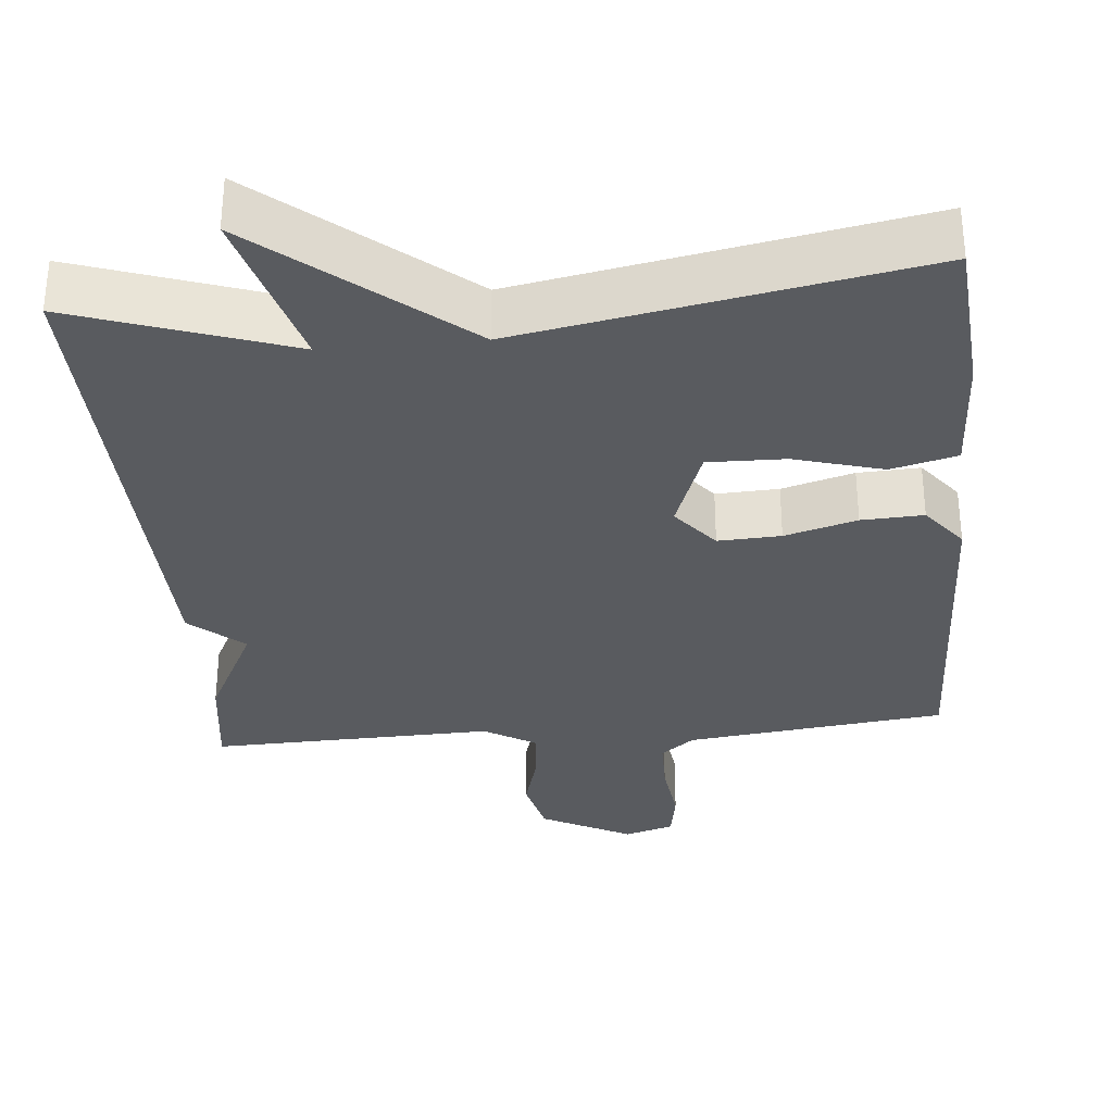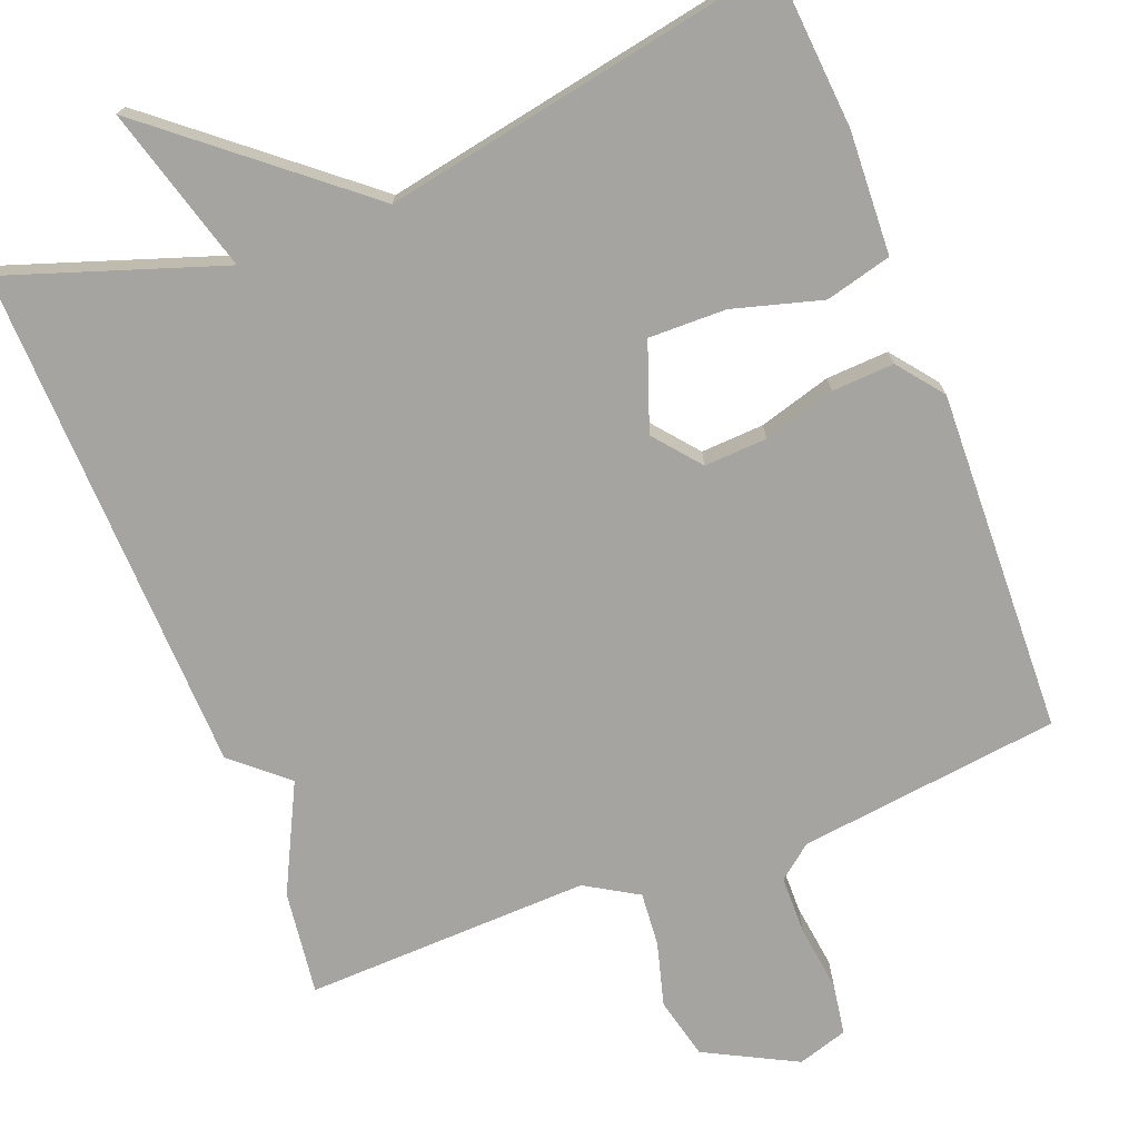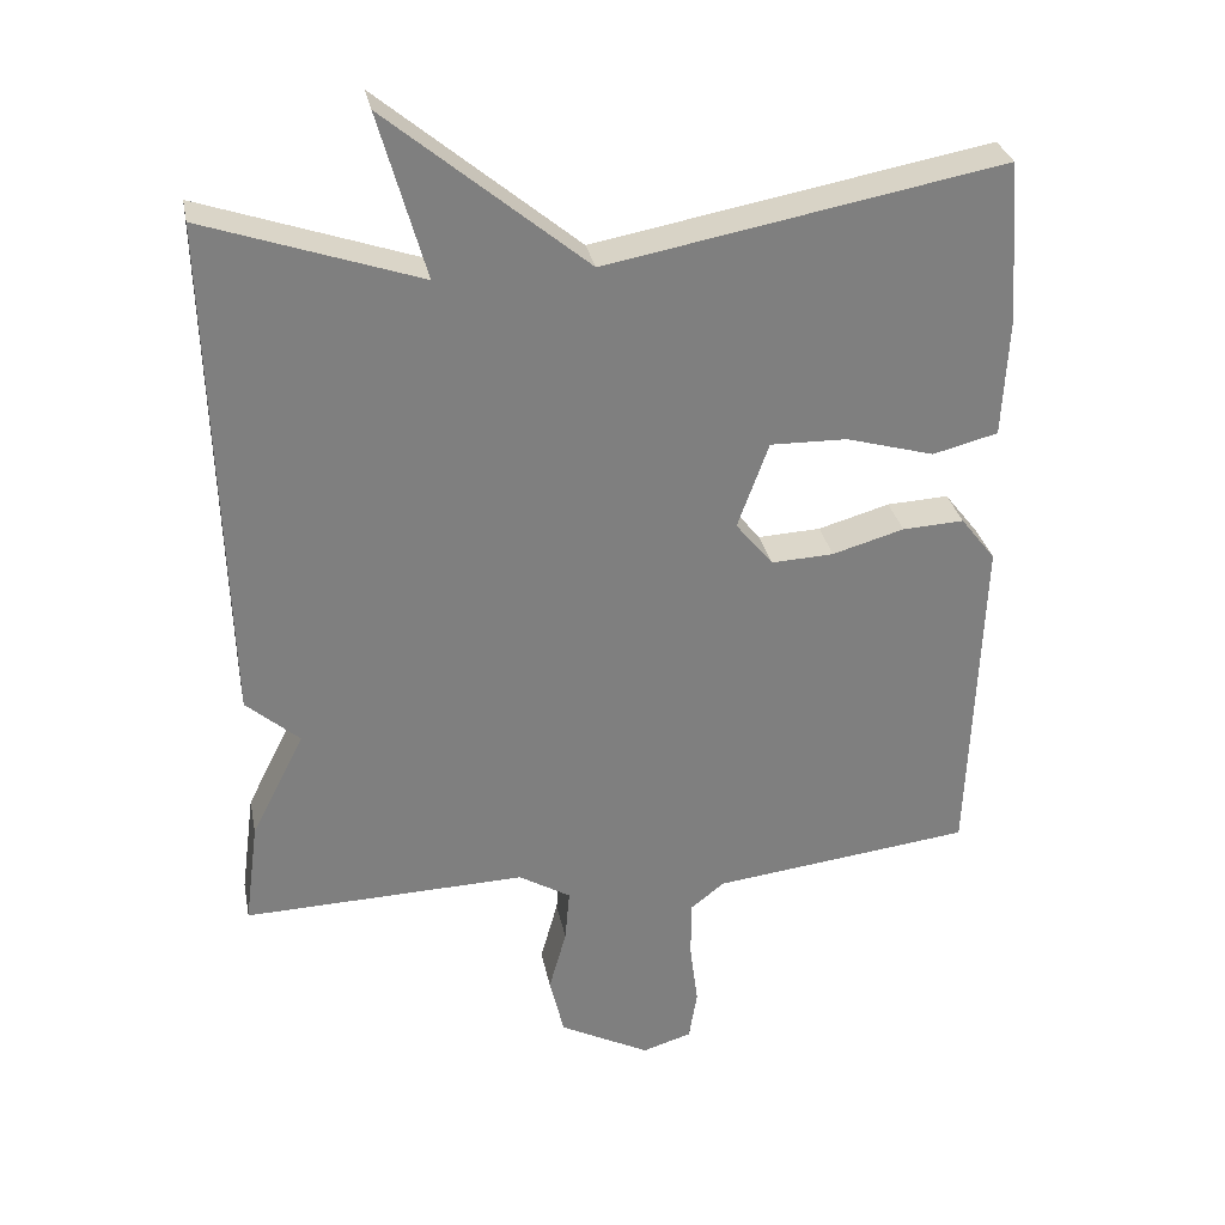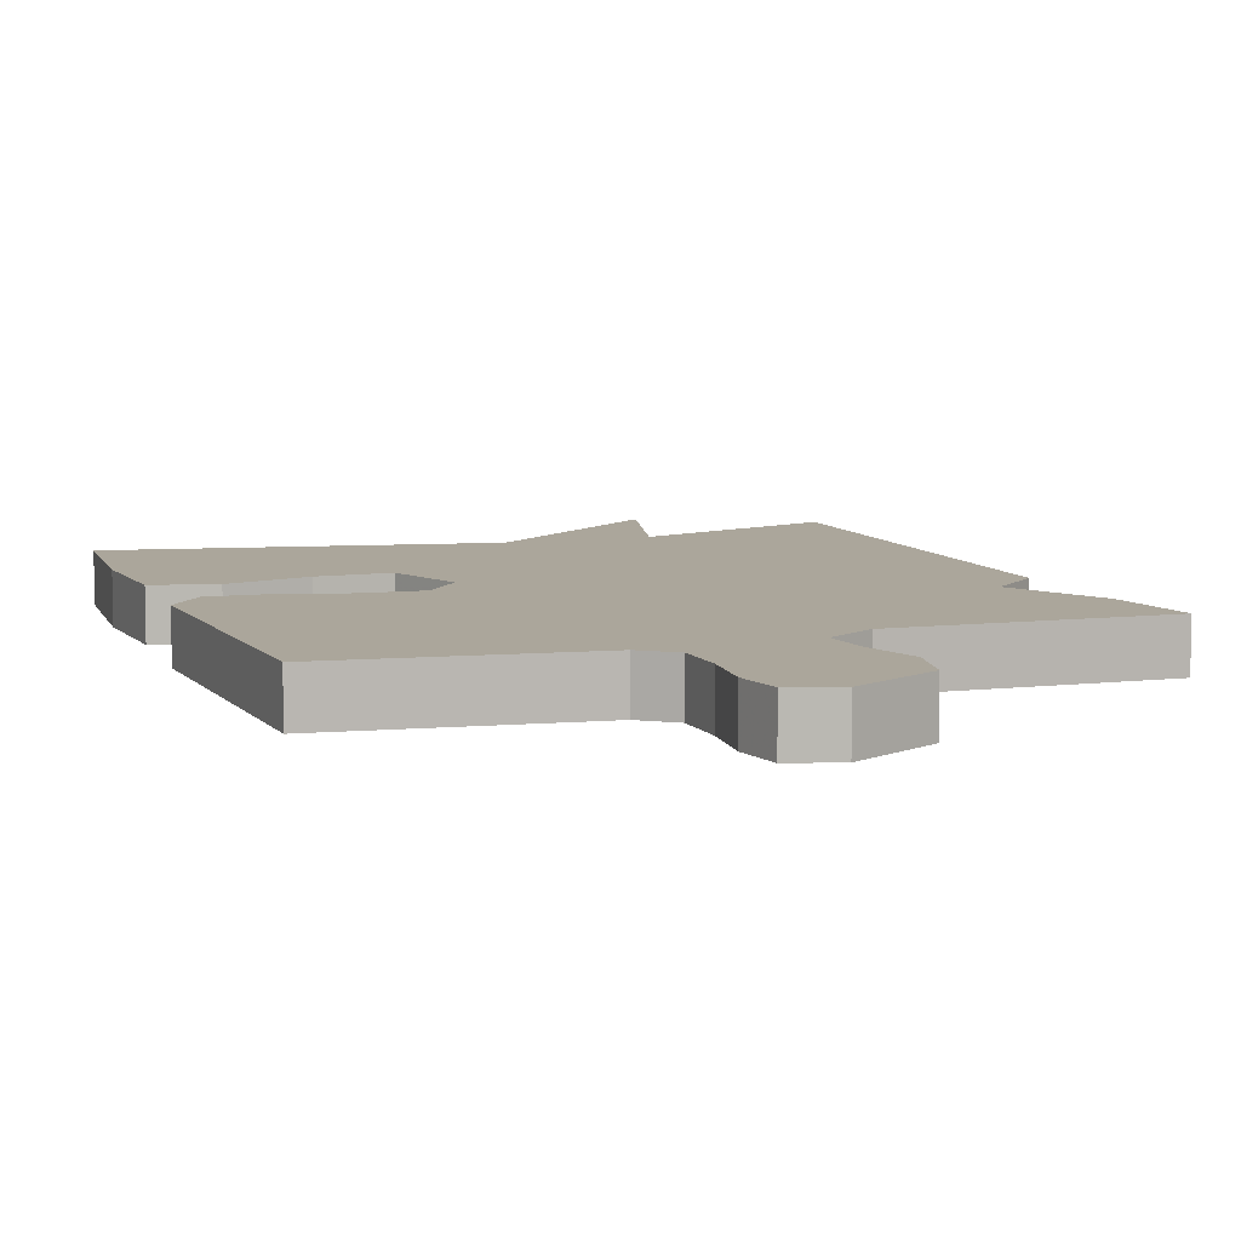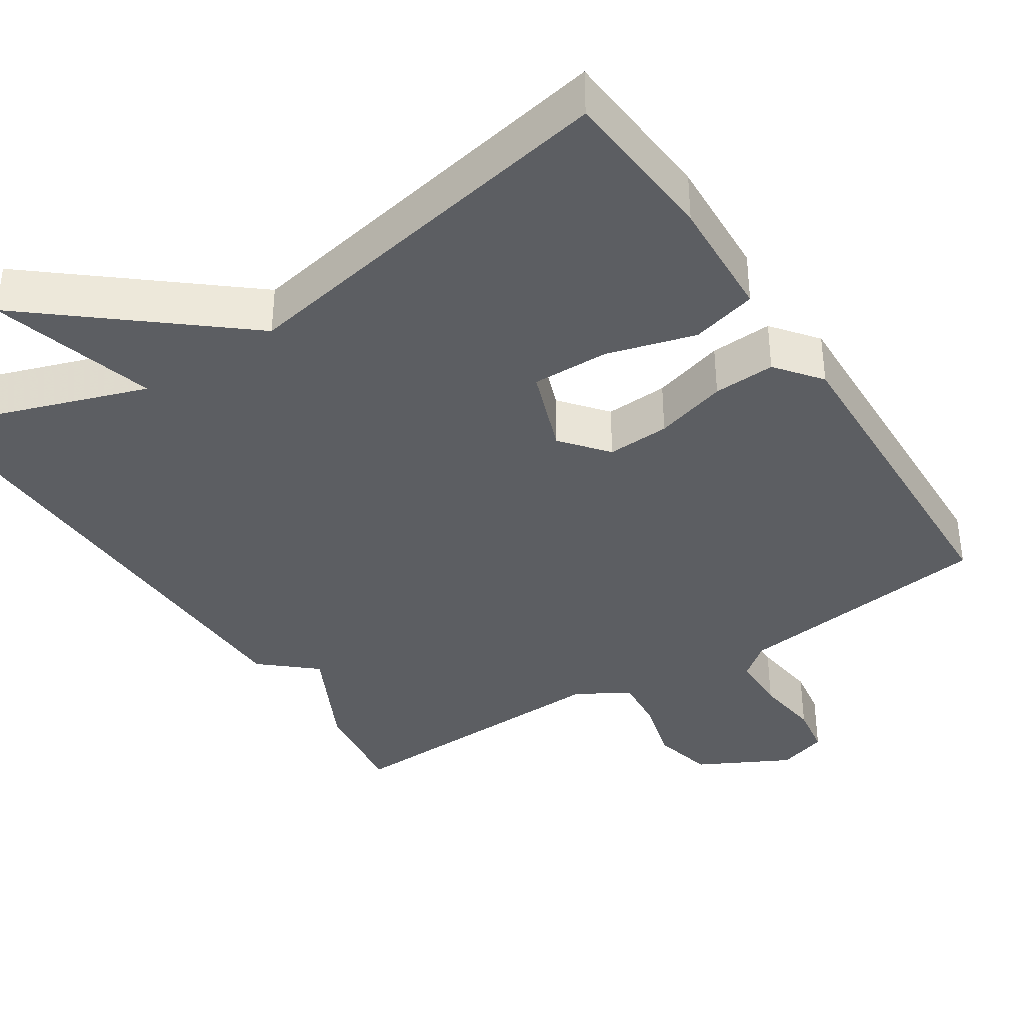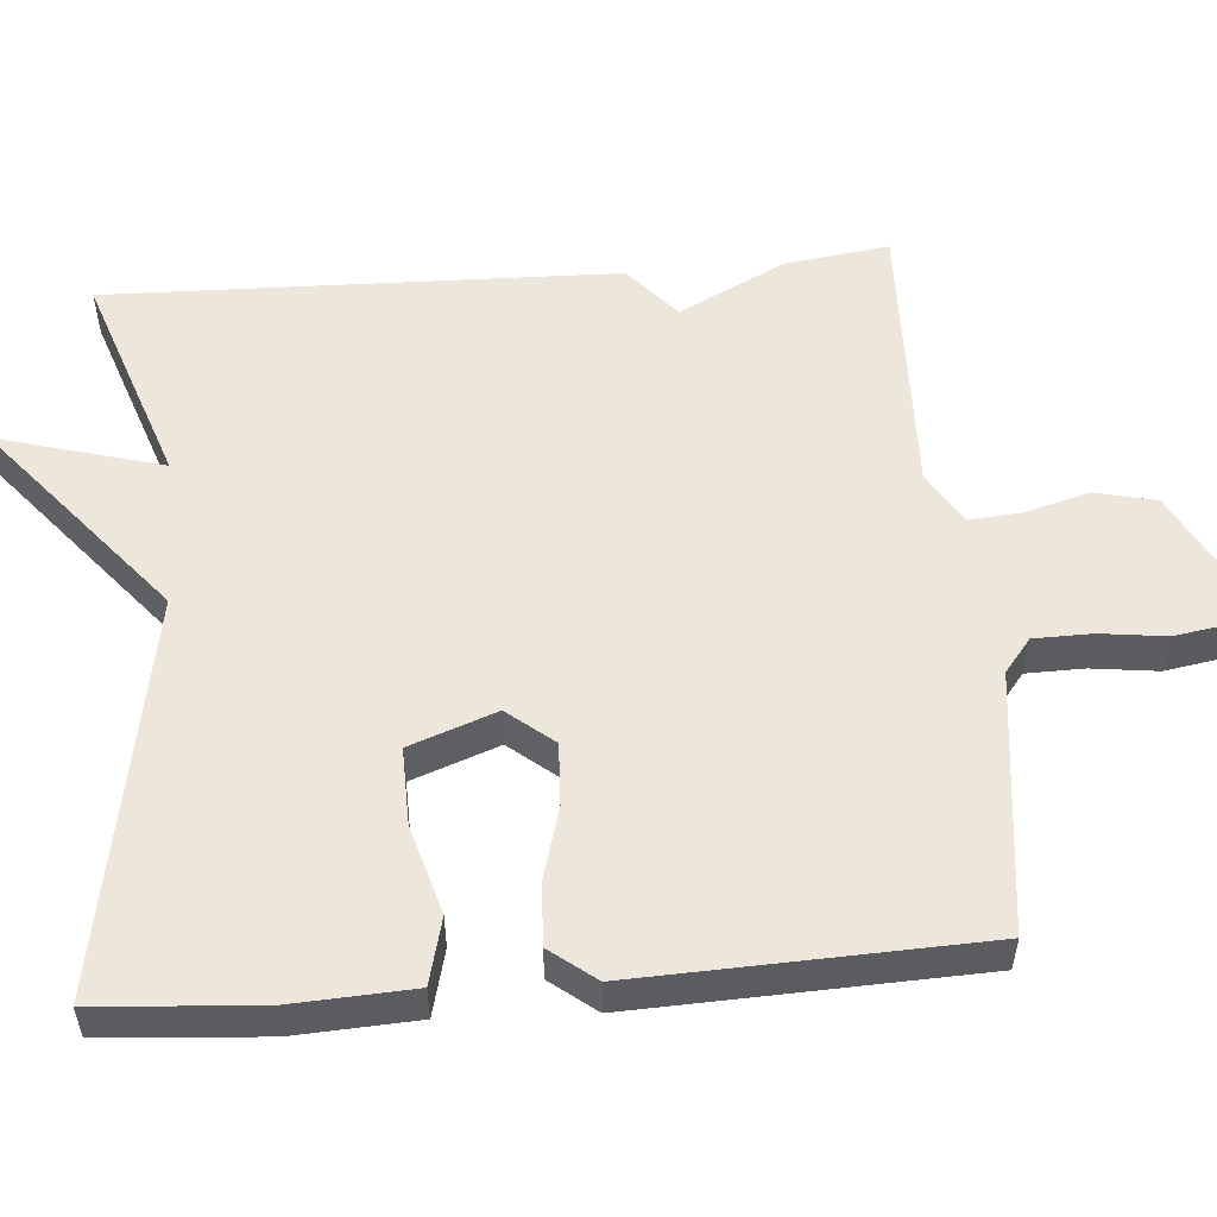
<metadata>
{"format":"obj","ext":"obj","renderer":"f3d","projection":"perspective","resolution":1024,"background":"white","views":[{"elev":-32.5,"azim":5.2,"up":"+Y"},{"elev":-73.4,"azim":21.4,"up":"+Y"},{"elev":30.7,"azim":-11.1,"up":"+Z"},{"elev":7.9,"azim":159.8,"up":"+Y"},{"elev":-38.1,"azim":33.1,"up":"+Y"},{"elev":54.1,"azim":85.3,"up":"+Y"}]}
</metadata>
<code>
v 0.5 0.07 -0.5
v 0.159 0.07 -0.541
v 0.115 0.07 -0.576
v 0.114 0.07 -0.652
v 0.125 0.07 -0.738
v 0.114 0.07 -0.805
v 0.049 0.07 -0.825
v -0.07 0.07 -0.763
v -0.089 0.07 -0.683
v -0.066 0.07 -0.6
v -0.06 0.07 -0.53
v -0.128 0.07 -0.489
v -0.5 0.07 -0.5
v -0.482 0.07 -0.364
v -0.412 0.07 -0.225
v -0.482 0.07 -0.164
v -0.5 0.07 0.5
v -0.219 0.07 0.404
v -0.28 0.07 0.62
v -0.019 0.07 0.404
v 0.5 0.07 0.5
v 0.516 0.07 0.29
v 0.508 0.07 0.13
v 0.422 0.07 0.108
v 0.306 0.07 0.141
v 0.205 0.07 0.143
v 0.164 0.07 0.03
v 0.213 0.07 -0.03
v 0.295 0.07 -0.026
v 0.389 0.07 0.001
v 0.47 0.07 0.005
v 0.516 0.07 -0.054
v 0.5 0 -0.5
v 0.159 0 -0.541
v 0.115 0 -0.576
v 0.114 0 -0.652
v 0.125 0 -0.738
v 0.114 0 -0.805
v 0.049 0 -0.825
v -0.07 0 -0.763
v -0.089 0 -0.683
v -0.066 0 -0.6
v -0.06 0 -0.53
v -0.128 0 -0.489
v -0.5 0 -0.5
v -0.482 0 -0.364
v -0.412 0 -0.225
v -0.482 0 -0.164
v -0.5 0 0.5
v -0.219 0 0.404
v -0.28 0 0.62
v -0.019 0 0.404
v 0.5 0 0.5
v 0.516 0 0.29
v 0.508 0 0.13
v 0.422 0 0.108
v 0.306 0 0.141
v 0.205 0 0.143
v 0.164 0 0.03
v 0.213 0 -0.03
v 0.295 0 -0.026
v 0.389 0 0.001
v 0.47 0 0.005
v 0.516 0 -0.054
f 32 1 2
f 31 32 2
f 30 31 2
f 29 30 2
f 28 29 2 3
f 27 28 3
f 23 24 25
f 22 23 25
f 21 22 25
f 20 21 25
f 20 25 26
f 20 26 27
f 19 20 27
f 18 19 27
f 18 27 3
f 17 18 3
f 16 17 3
f 15 16 3
f 12 13 14 15
f 8 9 10
f 7 8 10
f 6 7 10
f 5 6 10
f 4 5 10
f 4 10 11
f 3 4 11
f 3 11 12 15
f 34 33 64
f 34 64 63
f 34 63 62
f 34 62 61
f 35 34 61 60
f 35 60 59
f 57 56 55
f 57 55 54
f 57 54 53
f 57 53 52
f 58 57 52
f 59 58 52
f 59 52 51
f 59 51 50
f 35 59 50
f 35 50 49
f 35 49 48
f 35 48 47
f 47 46 45 44
f 42 41 40
f 42 40 39
f 42 39 38
f 42 38 37
f 42 37 36
f 43 42 36
f 43 36 35
f 47 44 43 35
f 1 33 34 2
f 2 34 35 3
f 3 35 36 4
f 4 36 37 5
f 5 37 38 6
f 6 38 39 7
f 7 39 40 8
f 8 40 41 9
f 9 41 42 10
f 10 42 43 11
f 11 43 44 12
f 12 44 45 13
f 13 45 46 14
f 14 46 47 15
f 15 47 48 16
f 16 48 49 17
f 17 49 50 18
f 18 50 51 19
f 19 51 52 20
f 20 52 53 21
f 21 53 54 22
f 22 54 55 23
f 23 55 56 24
f 24 56 57 25
f 25 57 58 26
f 26 58 59 27
f 27 59 60 28
f 28 60 61 29
f 29 61 62 30
f 30 62 63 31
f 31 63 64 32
f 32 64 33 1

</code>
